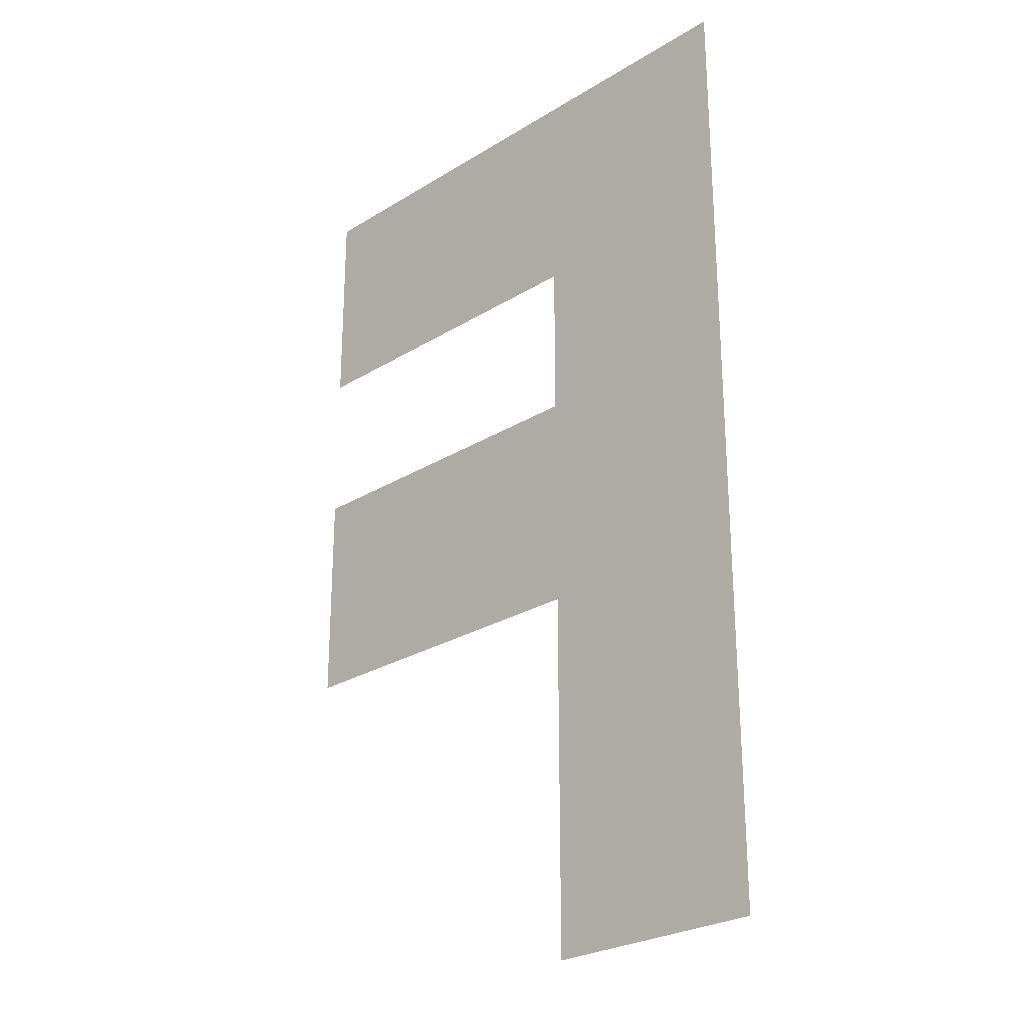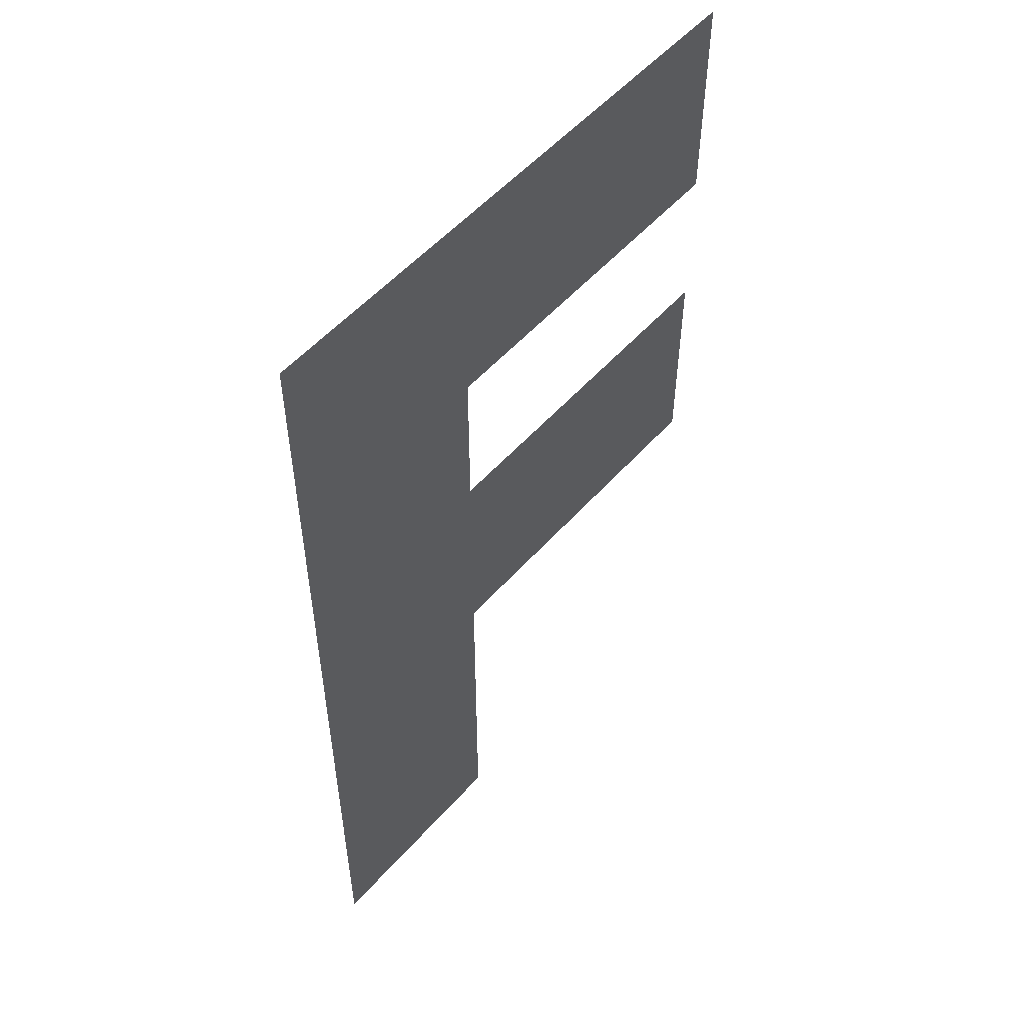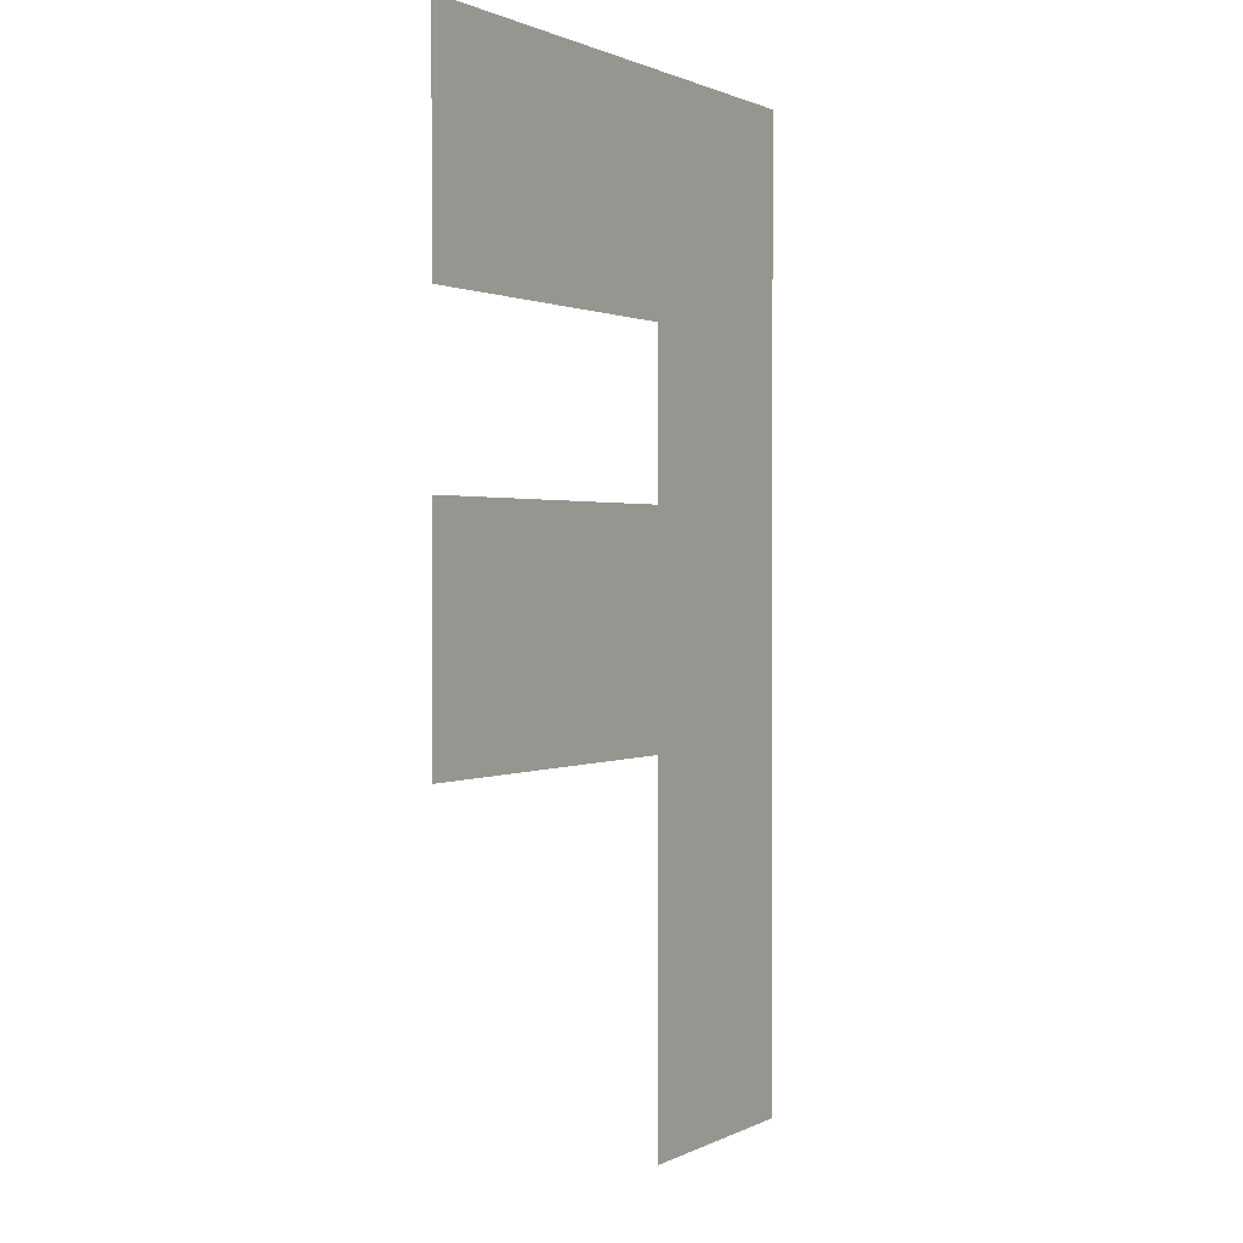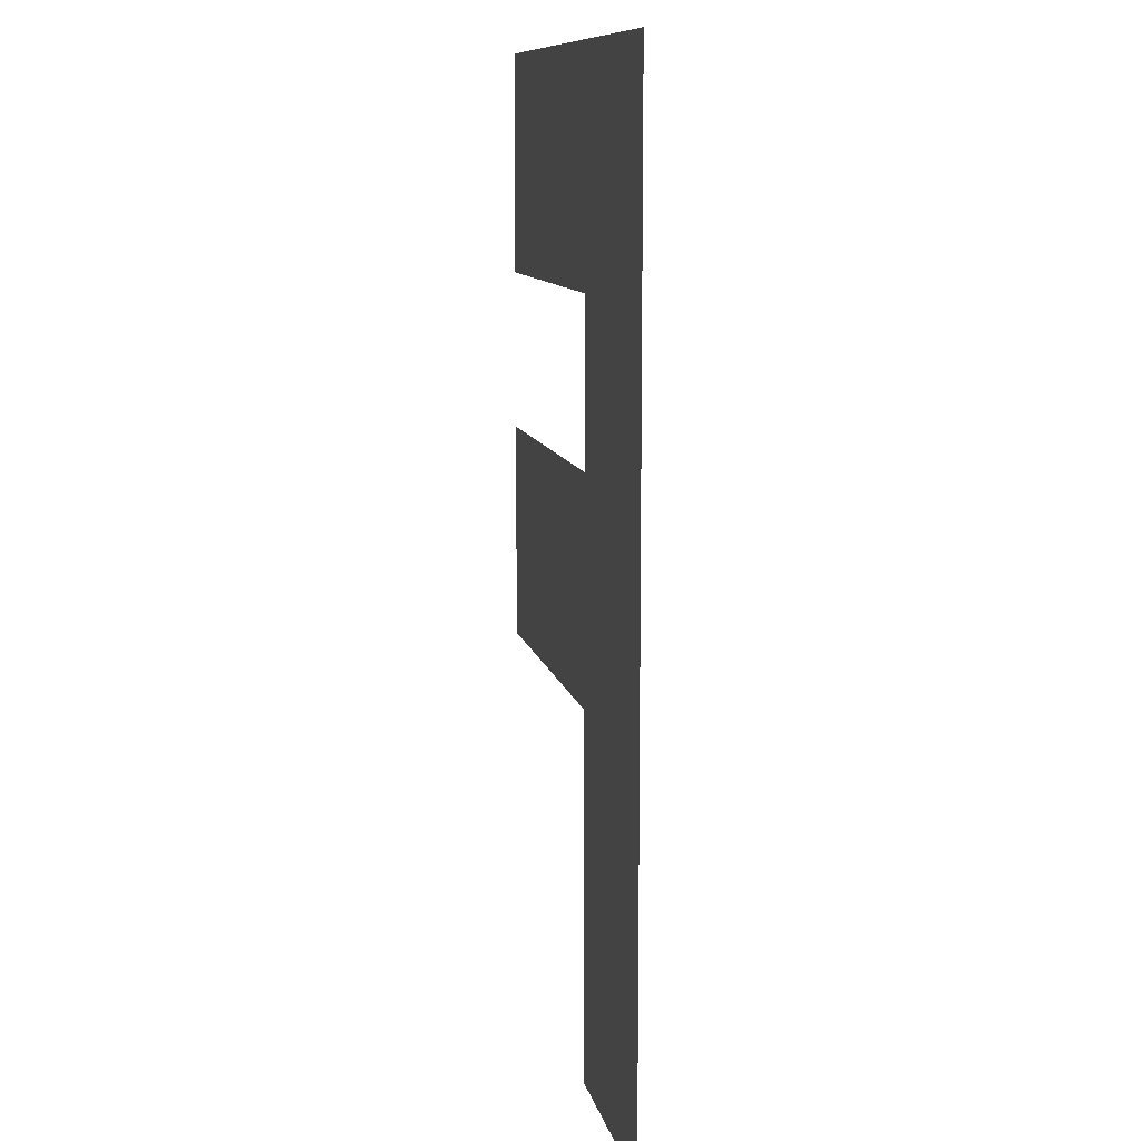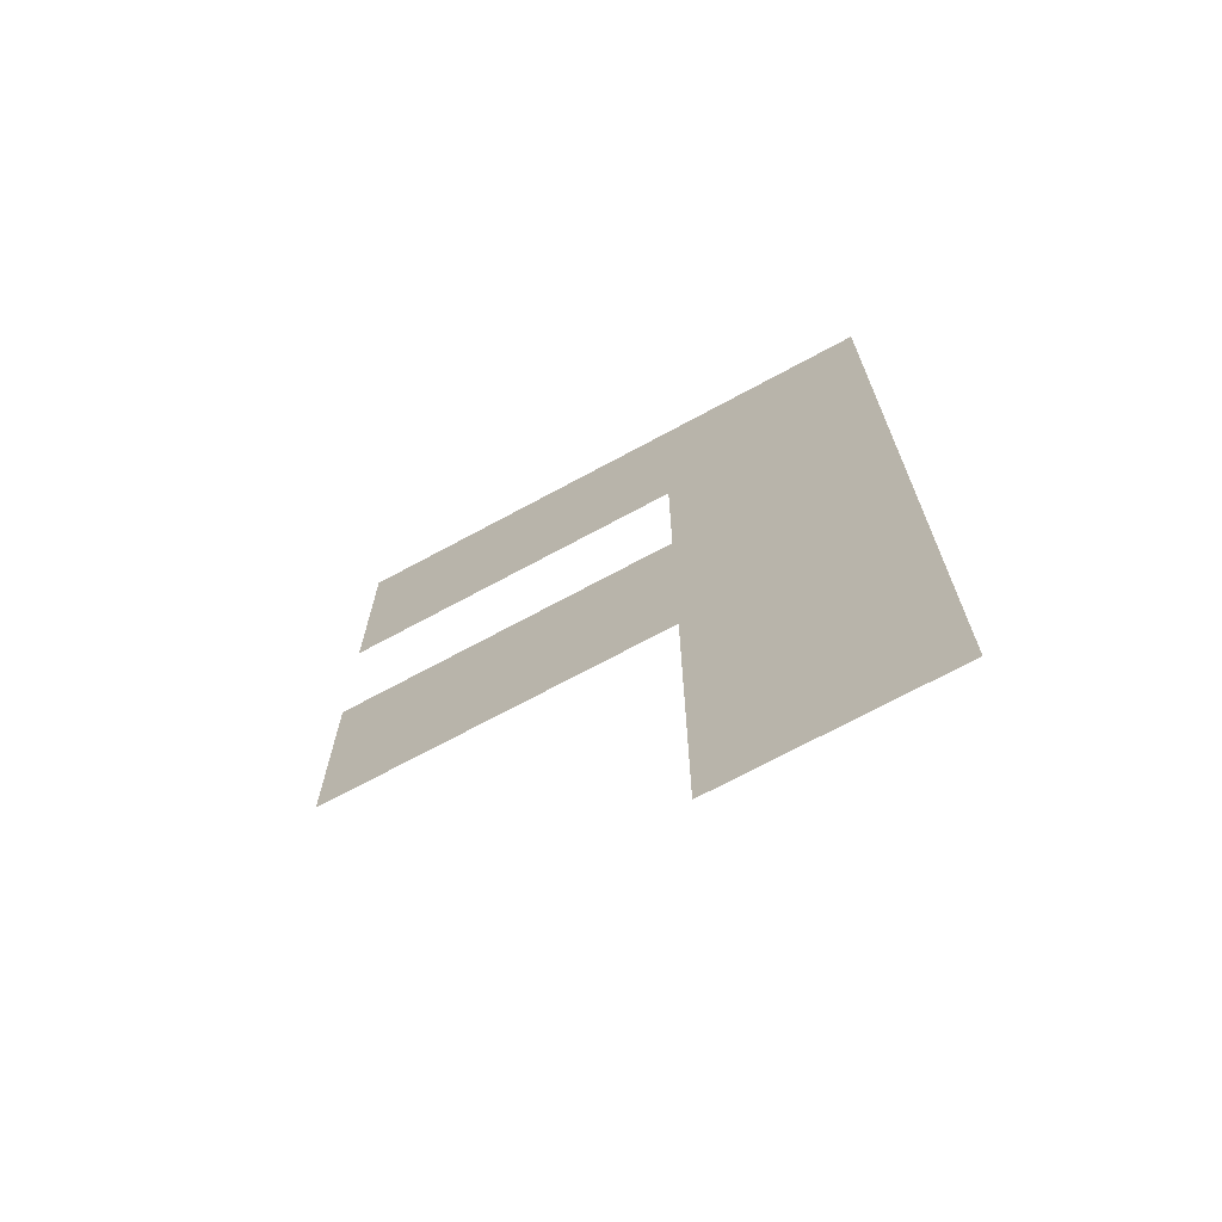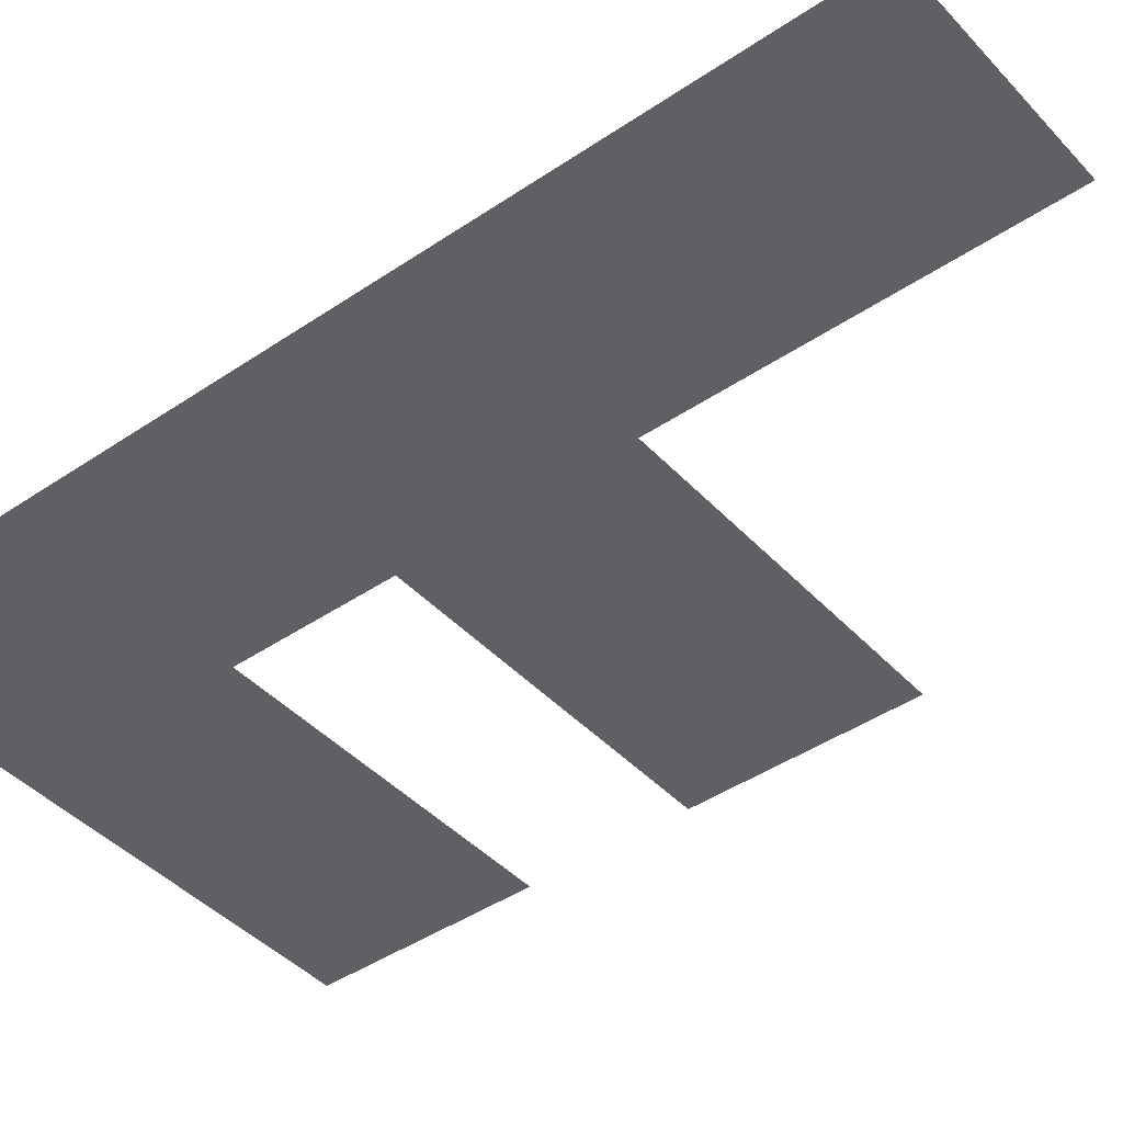
<metadata>
{"format":"obj","ext":"obj","renderer":"f3d","projection":"perspective","resolution":1024,"background":"white","views":[{"elev":-26.3,"azim":-135.8,"up":"+Y"},{"elev":53.9,"azim":-49.5,"up":"+Y"},{"elev":1.2,"azim":120.5,"up":"+Y"},{"elev":10.5,"azim":-101.6,"up":"+Y"},{"elev":-70.9,"azim":-151.6,"up":"+Y"},{"elev":-42.9,"azim":-51.1,"up":"+Z"}]}
</metadata>
<code>
o f.010
v 3e-06 -0.8724 -0
v 0.32 -1.4 -0
v 0.32 -0.8724 -0
v 0.32 -0.5524 -0
v 0.824 -0.5524 -0
v 0.824 -0.8724 -0
v 0 -1.4 -0
v 3e-06 -0.5524 -0
v 0.824 0 0
v 0.32 -0.32 -0
v 0.824 -0.32 -0
v 0 0 0
f 1 2 3
f 4 1 3
f 5 3 6
f 1 7 2
f 4 8 1
f 5 4 3
f 9 10 11
f 9 12 10
f 8 10 12
f 8 4 10

</code>
